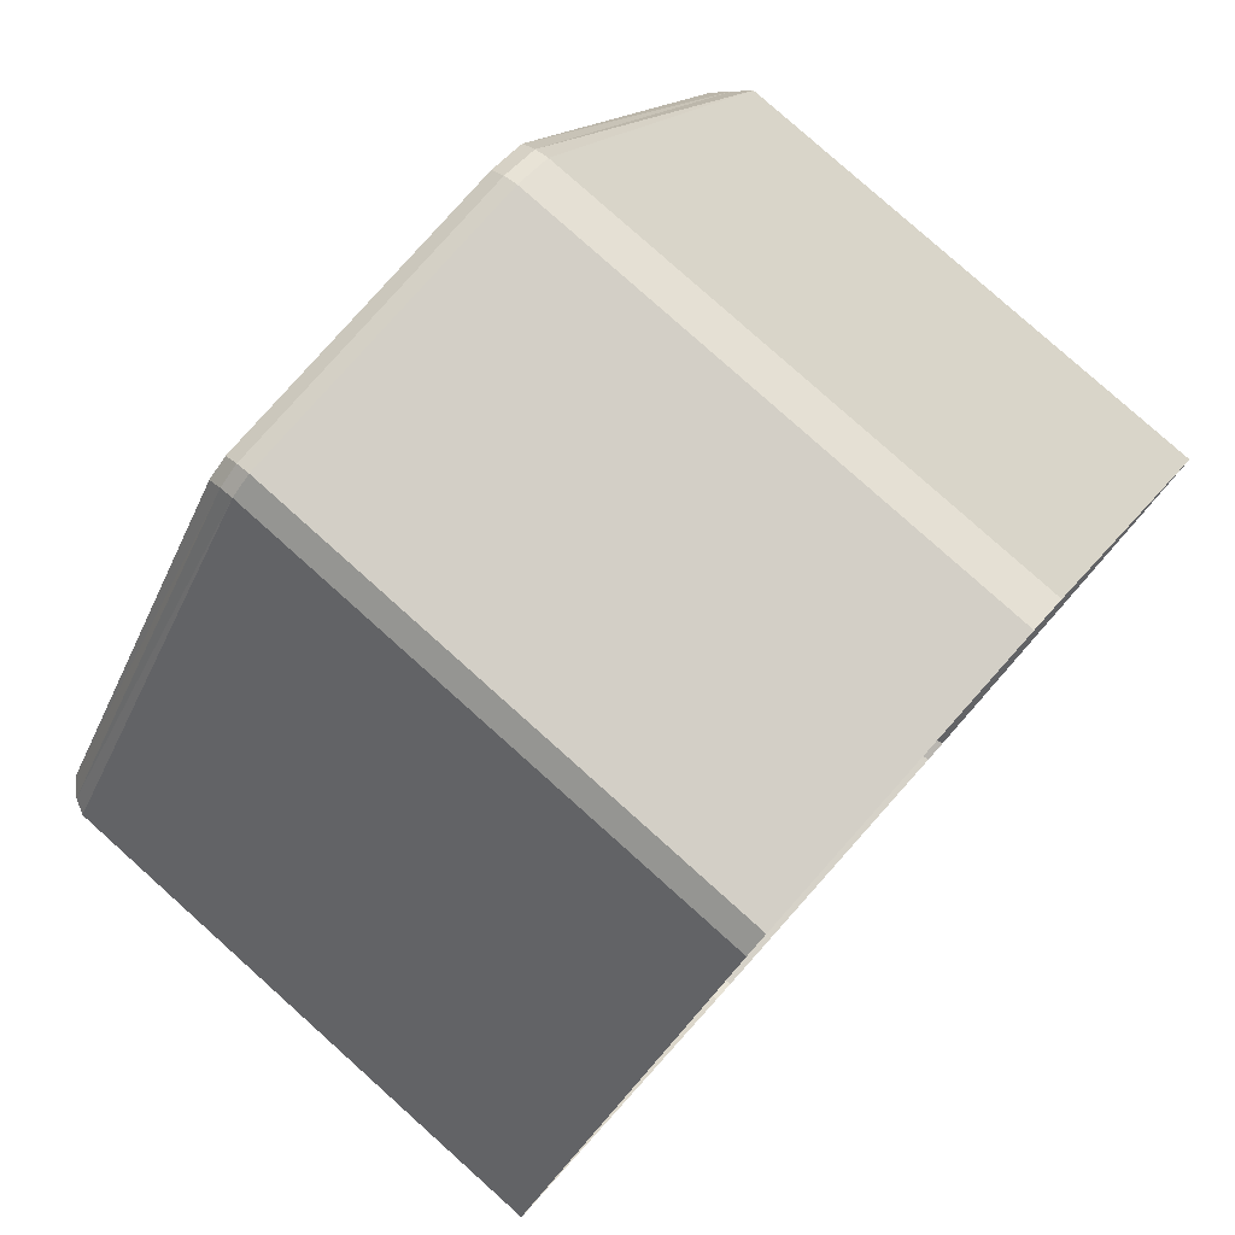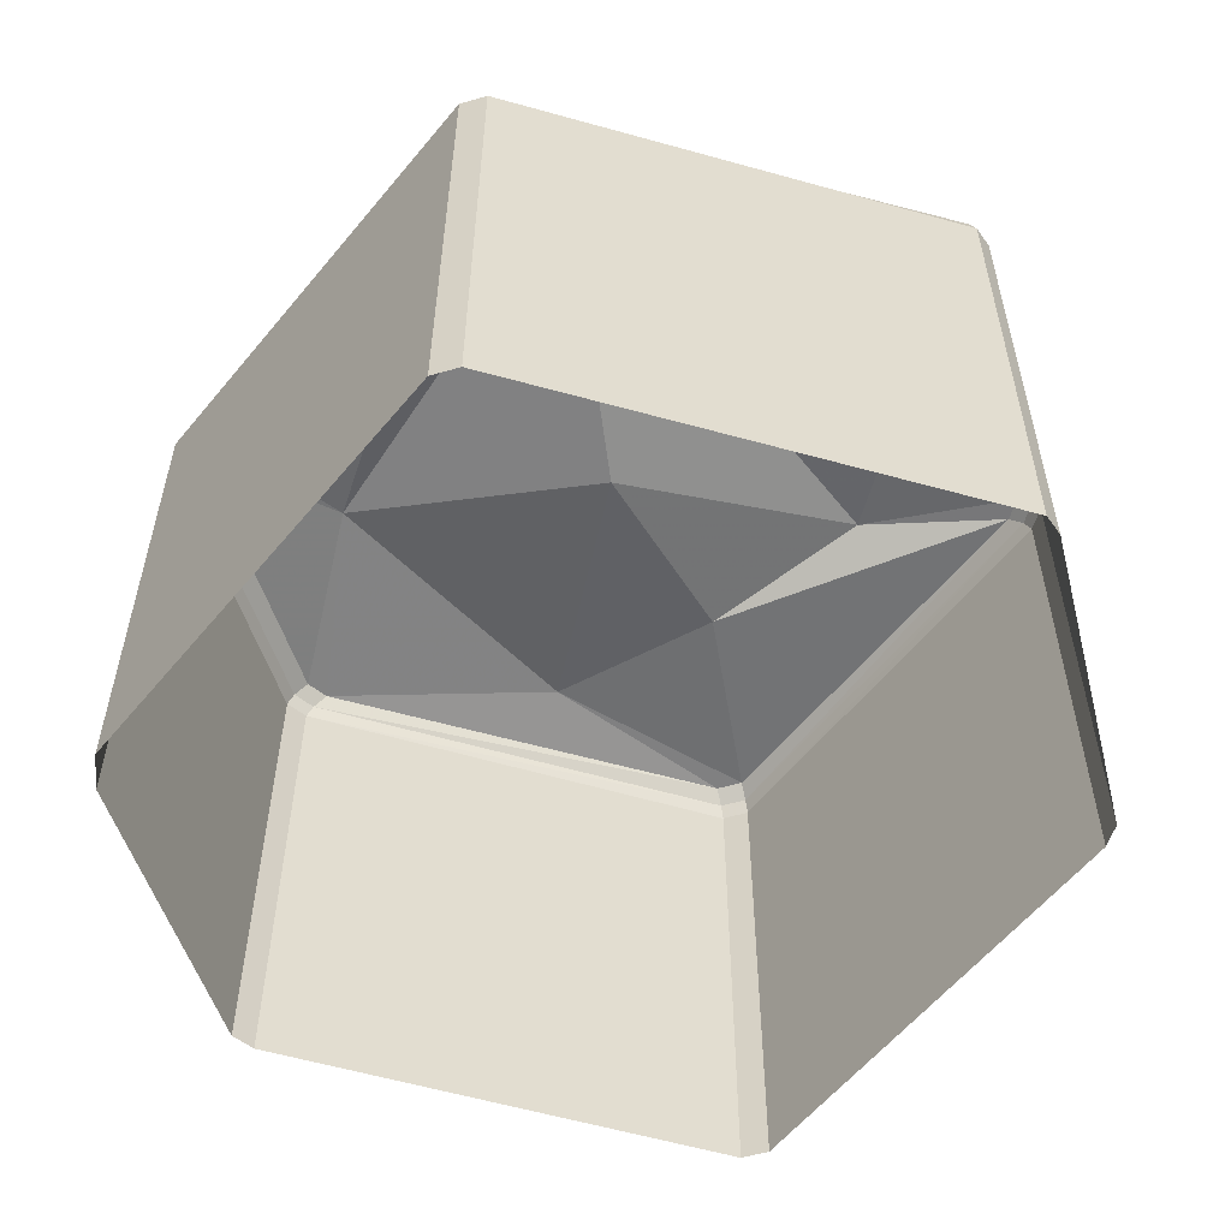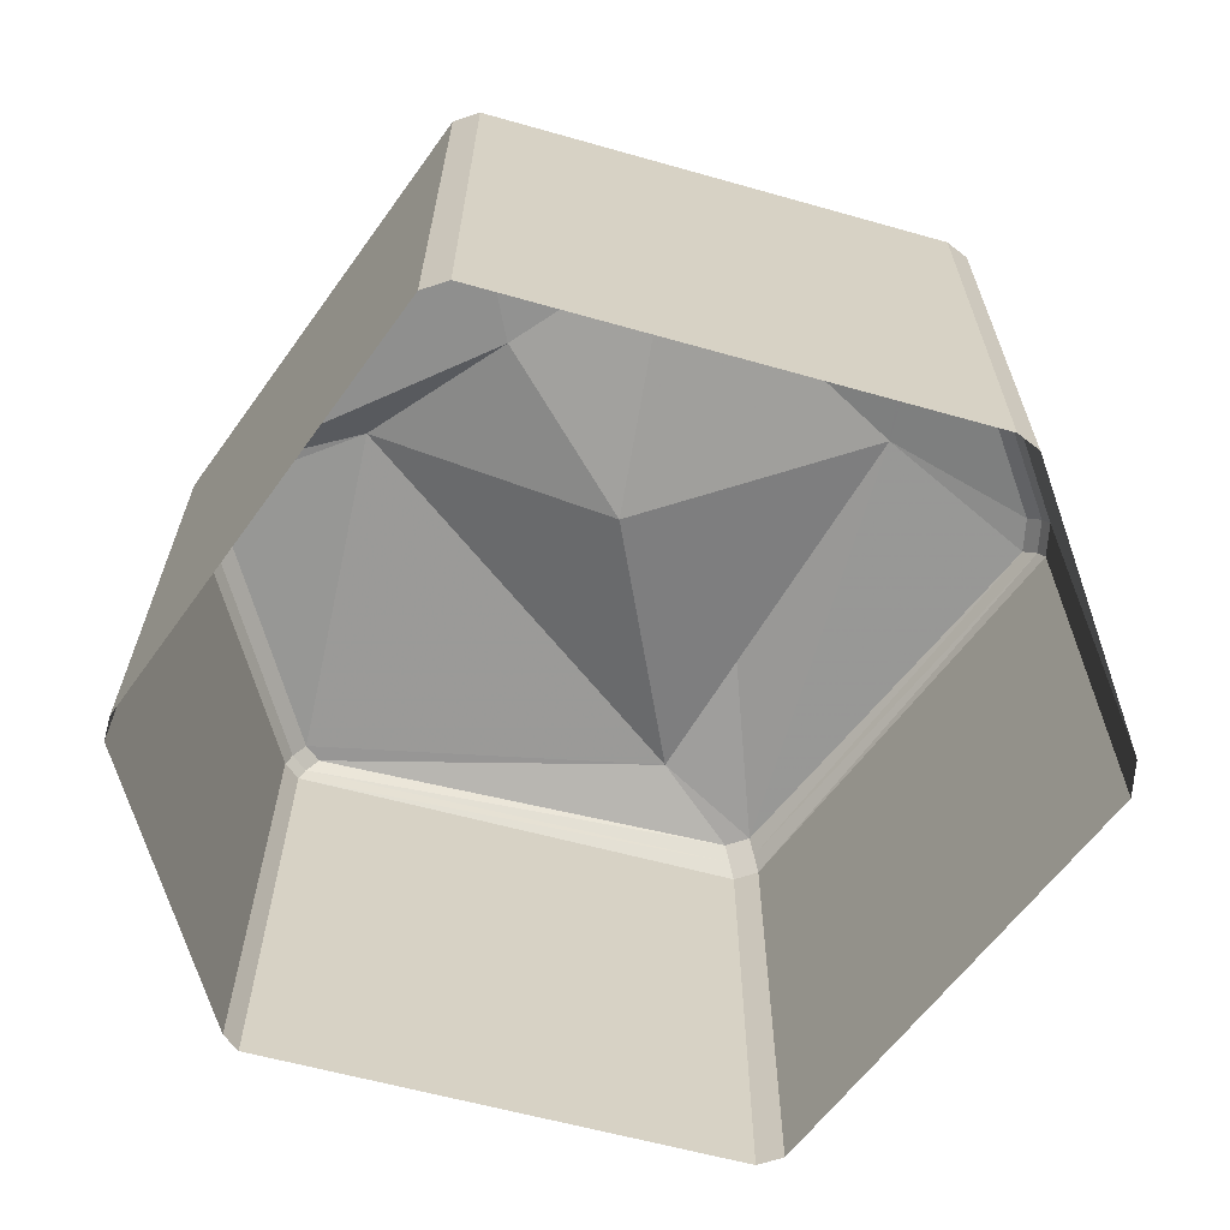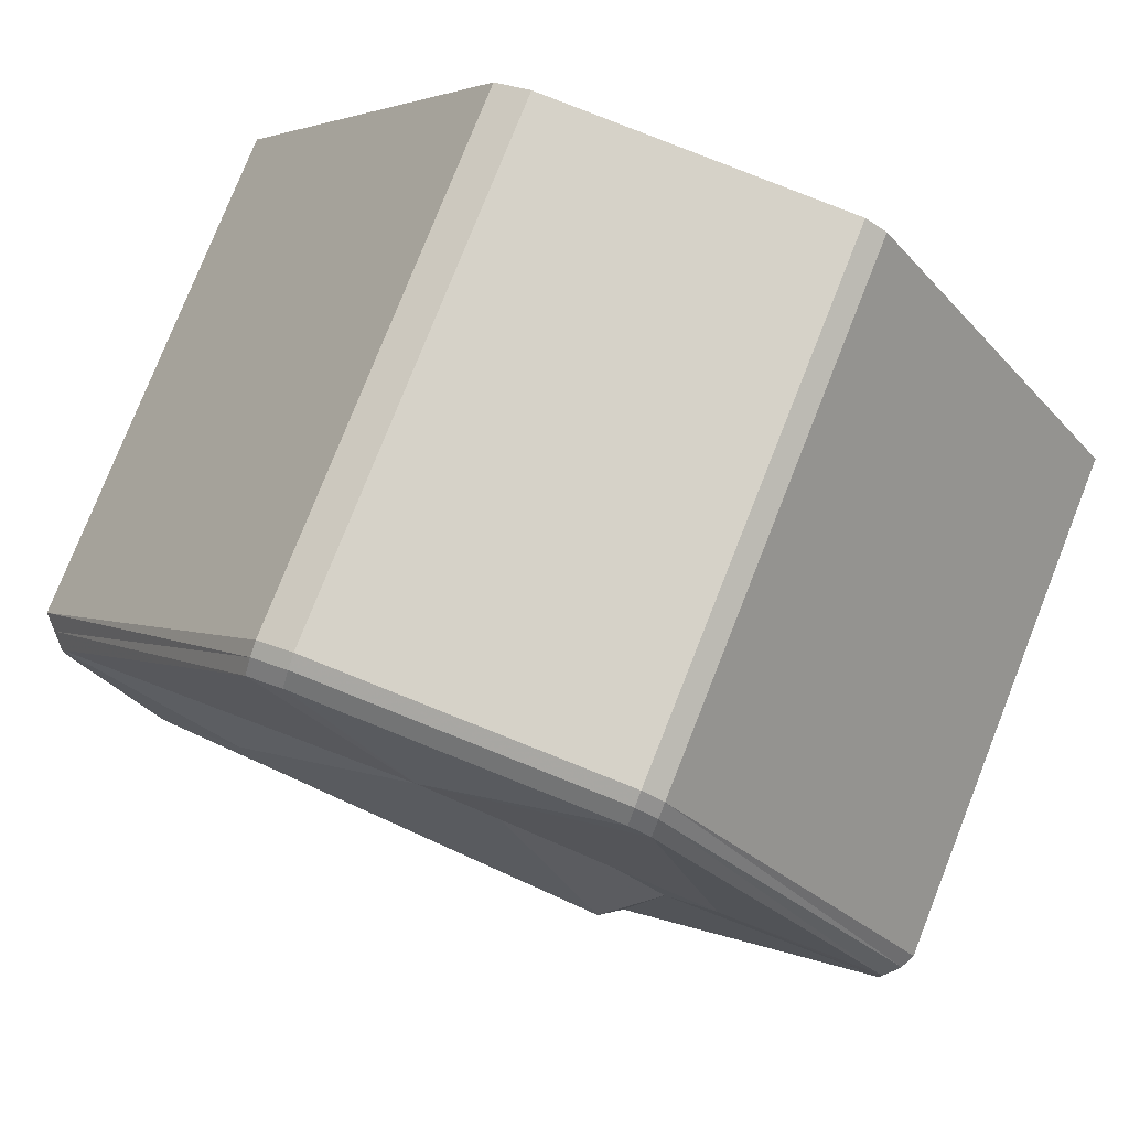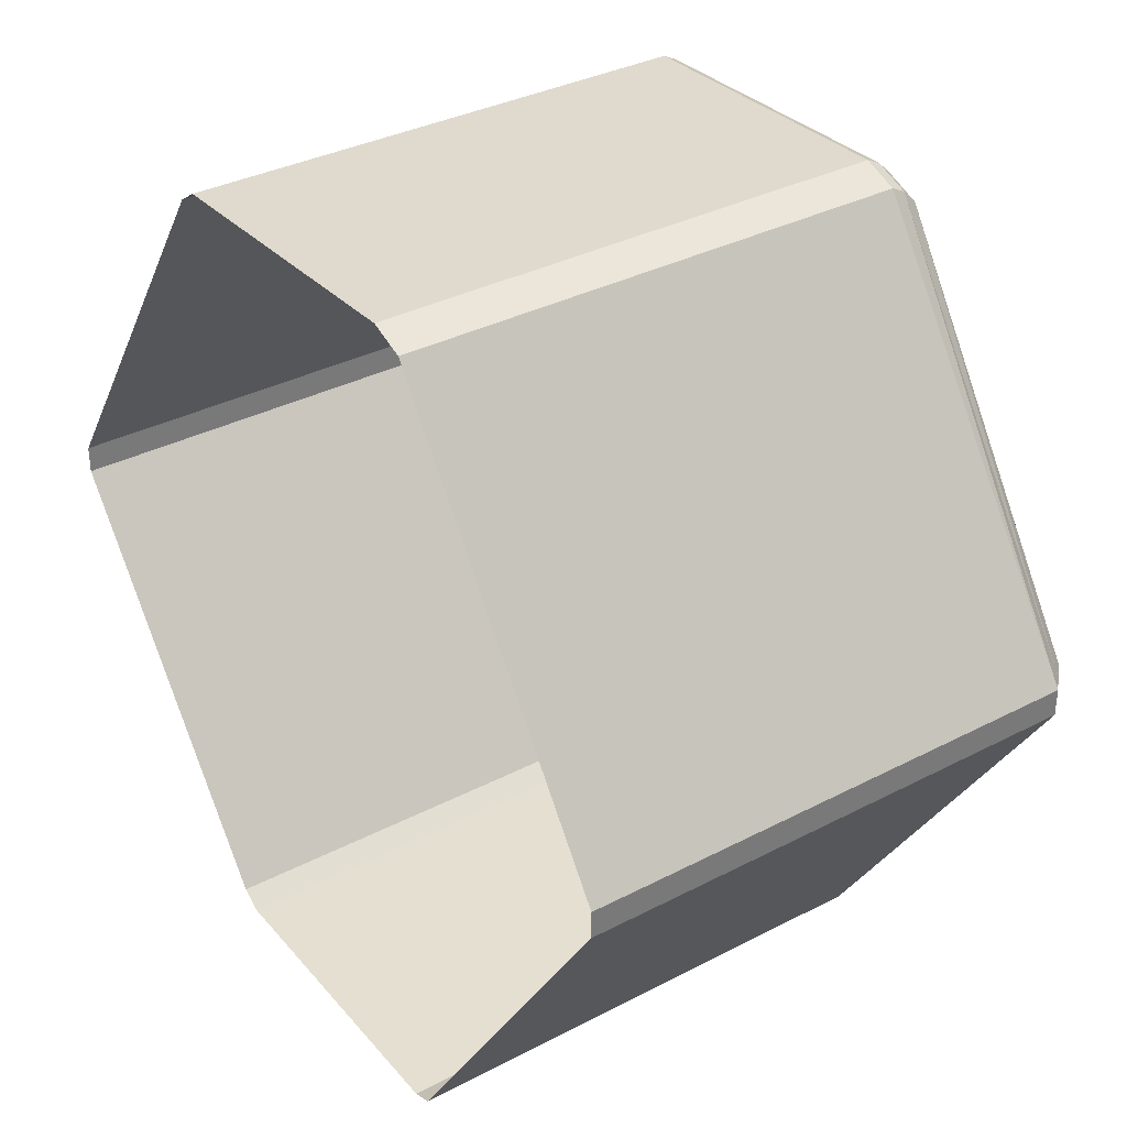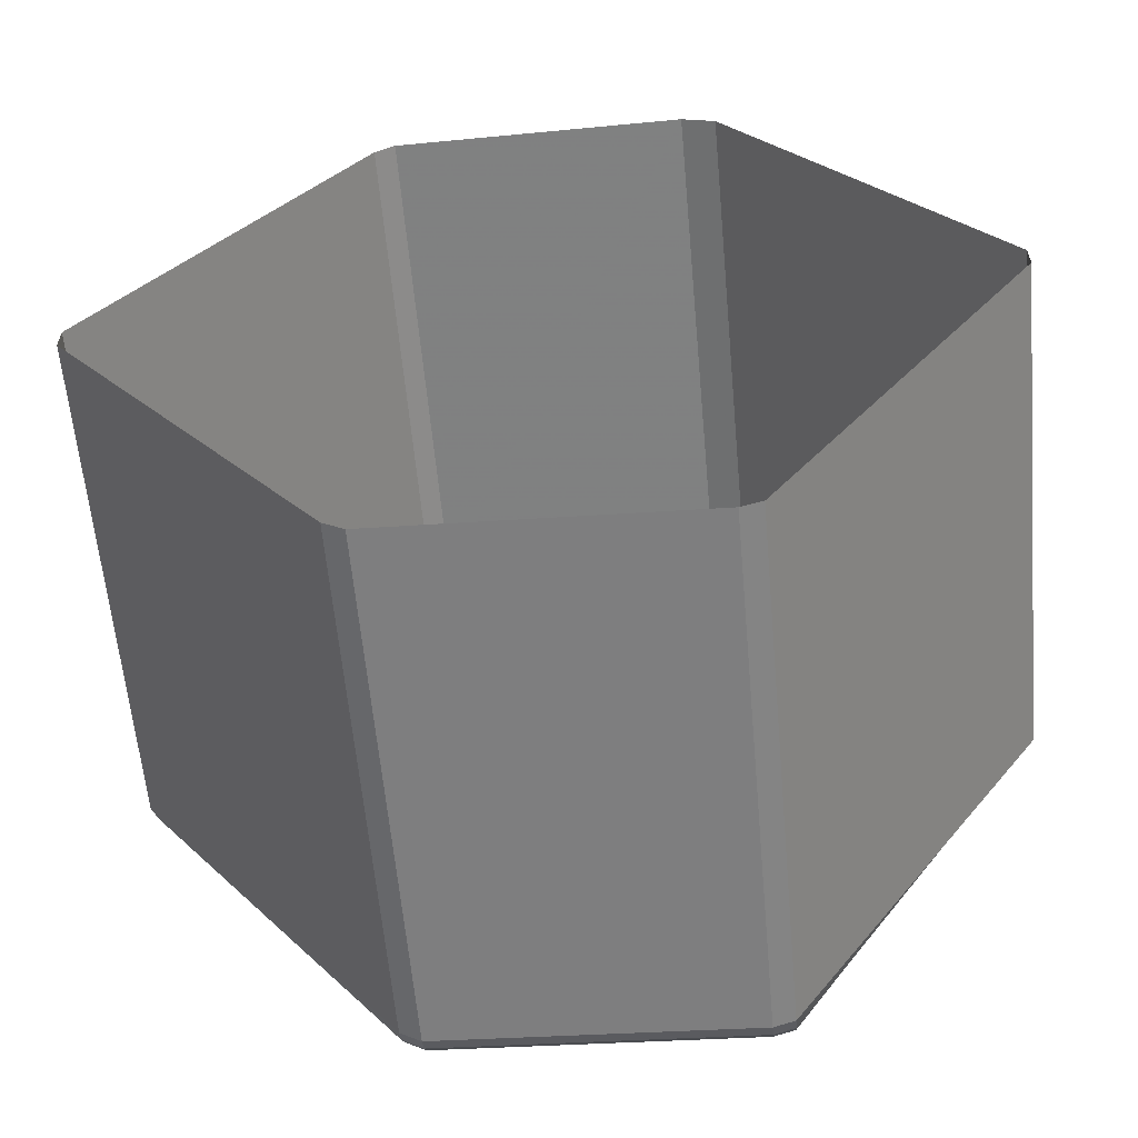
<metadata>
{"format":"obj","ext":"obj","renderer":"f3d","projection":"perspective","resolution":1024,"background":"white","views":[{"elev":80.0,"azim":-48.2,"up":"+Z"},{"elev":-55.8,"azim":106.9,"up":"+Y"},{"elev":-65.1,"azim":-71.7,"up":"+Y"},{"elev":78.1,"azim":-158.4,"up":"+Z"},{"elev":34.1,"azim":54.7,"up":"+Z"},{"elev":-60.0,"azim":5.1,"up":"+Z"}]}
</metadata>
<code>
v -0.1719 0.4062 -0.4609
v -0.1953 0.4062 -0.4453
v -0.1953 -0.1719 -0.4453
v -0.1719 -0.1719 -0.4609
v 0.1719 0.4062 -0.4766
v 0.1719 0.4219 -0.4688
v -0.1719 0.4219 -0.4531
v -0.1953 0.4219 -0.4375
v -0.5 0.4062 -0.02344
v -0.5 -0.1719 -0.02344
v -0.5 0.4062 0.007812
v -0.5 -0.1719 0.007812
v -0.2031 0.4062 0.4453
v -0.2031 -0.1719 0.4453
v -0.1797 0.4062 0.4609
v -0.1797 -0.1719 0.4609
v 0.1562 0.4062 0.4688
v 0.1562 -0.1719 0.4688
v 0.1953 0.4062 0.4531
v 0.1953 -0.1719 0.4531
v 0.1953 0.4219 0.4453
v 0.4922 0.4062 0.01562
v 0.4922 -0.1719 0.01562
v 0.4922 0.4062 -0.01562
v 0.4922 -0.1719 -0.01562
v 0.1953 0.4062 -0.4688
v 0.1953 -0.1719 -0.4688
v 0.1719 -0.1719 -0.4766
v -0.4922 0.4219 -0.02344
v -0.4922 0.4219 0.007812
v -0.2031 0.4219 0.4375
v -0.1797 0.4219 0.4531
v 0.1562 0.4219 0.4609
v 0.1953 0.4375 0.4297
v 0.4766 0.4219 0.01562
v 0.4766 0.4219 -0.01562
v 0.1953 0.4219 -0.4609
v 0.1953 0.4375 -0.4453
v 0.1719 0.4375 -0.4531
v -0.1719 0.4375 -0.4375
v -0.1953 0.4375 -0.4219
v -0.4766 0.4375 -0.02344
v -0.4766 0.4375 0.007812
v -0.2031 0.4375 0.4219
v -0.1797 0.4375 0.4375
v 0.1562 0.4375 0.4453
v 0.02344 0.4609 0.3203
v 0.4609 0.4375 0.01562
v 0.4609 0.4375 -0.01562
v 0.3438 0.4609 -0.05469
v -0.1719 0.4688 -0.25
v -0.2344 0.4375 -0.05469
v -0.2891 0.4531 0.1562
v 0.2344 0.4688 0.07031
v 0 0.4141 0
f 1 2 3
f 1 3 4
f 1 4 5
f 1 5 6
f 1 6 7
f 1 7 2
f 2 7 8
f 2 8 9
f 2 9 10
f 2 10 3
f 9 11 12
f 9 12 10
f 11 13 14
f 11 14 12
f 13 15 16
f 13 16 14
f 15 17 18
f 15 18 16
f 19 20 18
f 19 18 17
f 19 17 21
f 19 21 22
f 19 22 23
f 19 23 20
f 22 24 25
f 22 25 23
f 24 26 27
f 24 27 25
f 26 5 28
f 26 28 27
f 5 4 28
f 8 29 9
f 9 29 11
f 11 29 30
f 11 30 13
f 13 30 31
f 13 31 15
f 15 31 32
f 15 32 17
f 17 32 33
f 17 33 21
f 21 33 34
f 21 34 35
f 21 35 22
f 22 35 24
f 24 35 36
f 24 36 26
f 26 36 37
f 26 37 5
f 5 37 6
f 6 37 38
f 6 38 39
f 6 39 7
f 7 39 40
f 7 40 8
f 8 40 41
f 8 41 29
f 29 41 42
f 29 42 30
f 30 42 43
f 30 43 31
f 31 43 44
f 31 44 32
f 32 44 45
f 32 45 33
f 33 45 46
f 33 46 34
f 34 46 47
f 34 47 48
f 34 48 35
f 35 48 36
f 36 48 49
f 36 49 37
f 37 49 38
f 38 49 50
f 38 50 39
f 39 50 51
f 39 51 40
f 40 51 41
f 41 51 52
f 41 52 42
f 42 52 53
f 42 53 43
f 43 53 44
f 44 53 47
f 44 47 45
f 45 47 46
f 50 54 47
f 50 47 55
f 50 55 51
f 51 55 52
f 52 55 53
f 53 55 47
f 50 49 48
f 50 48 54
f 54 48 47

</code>
